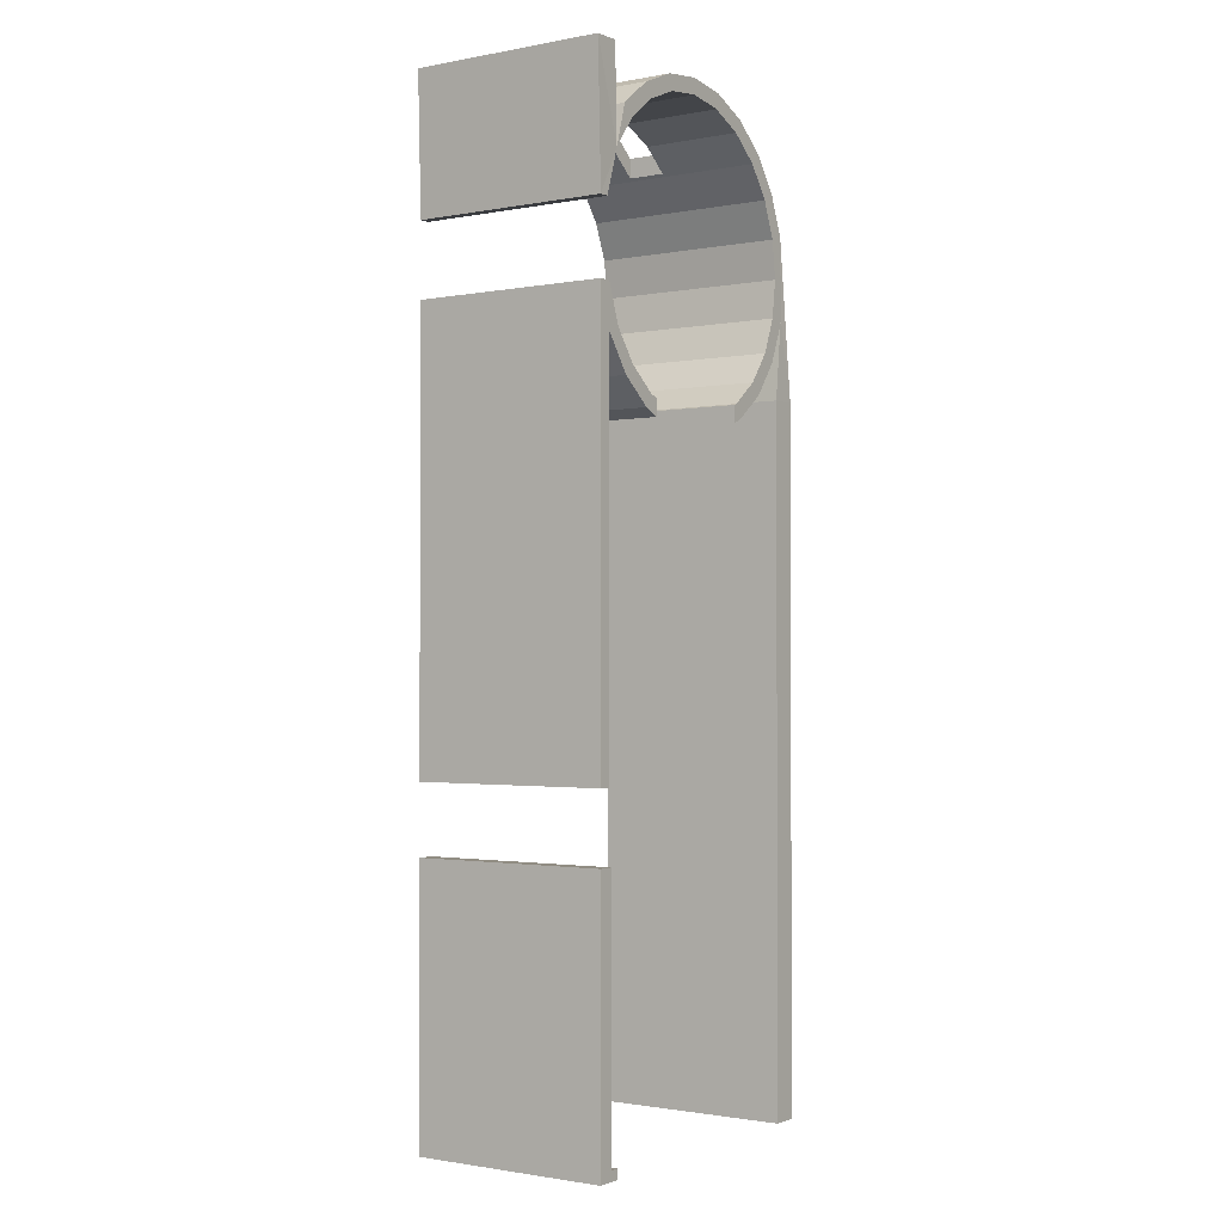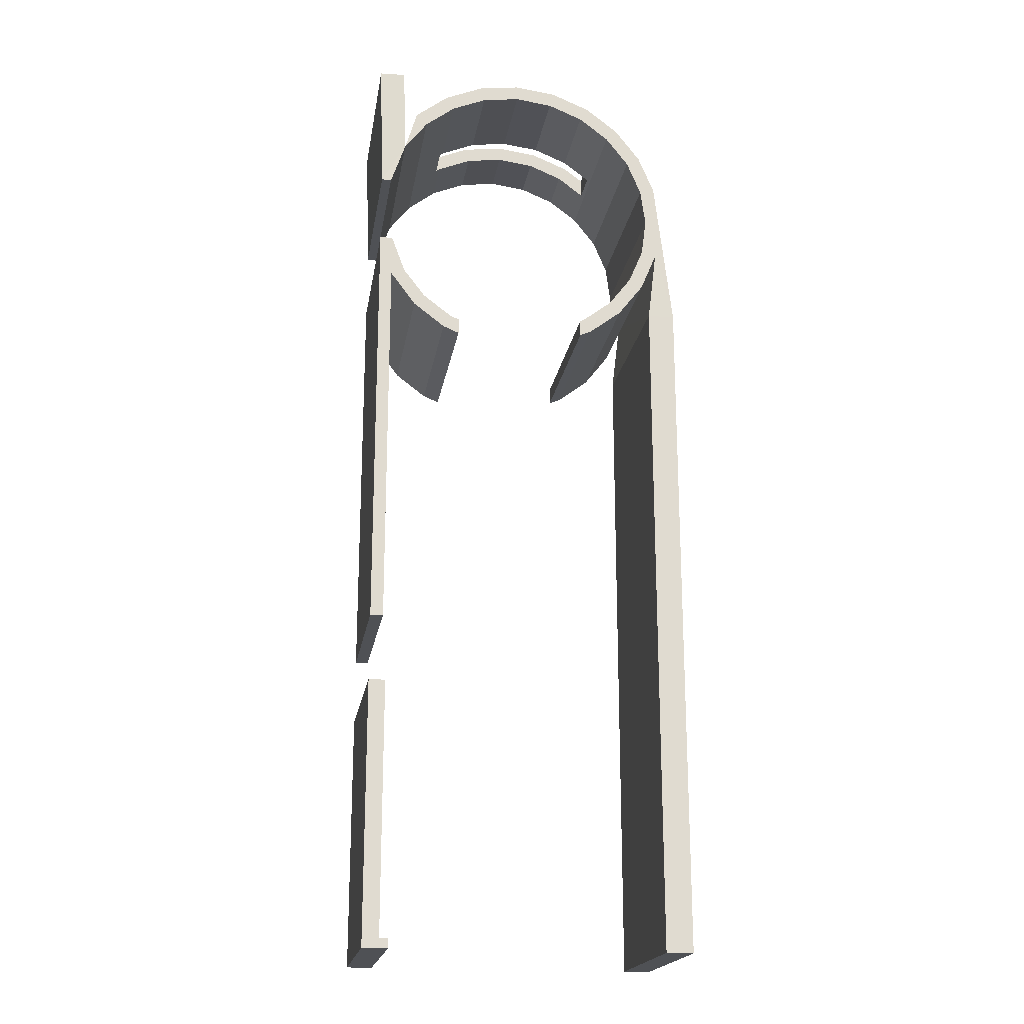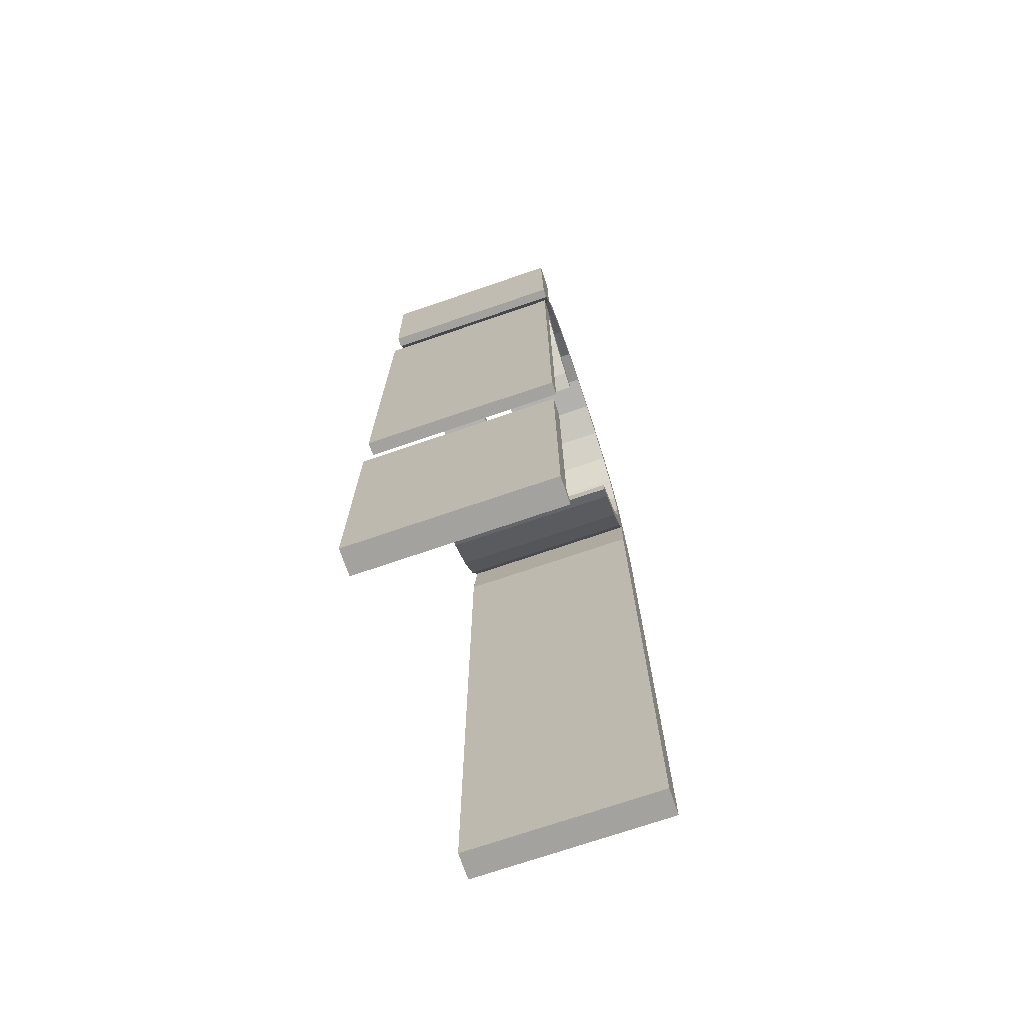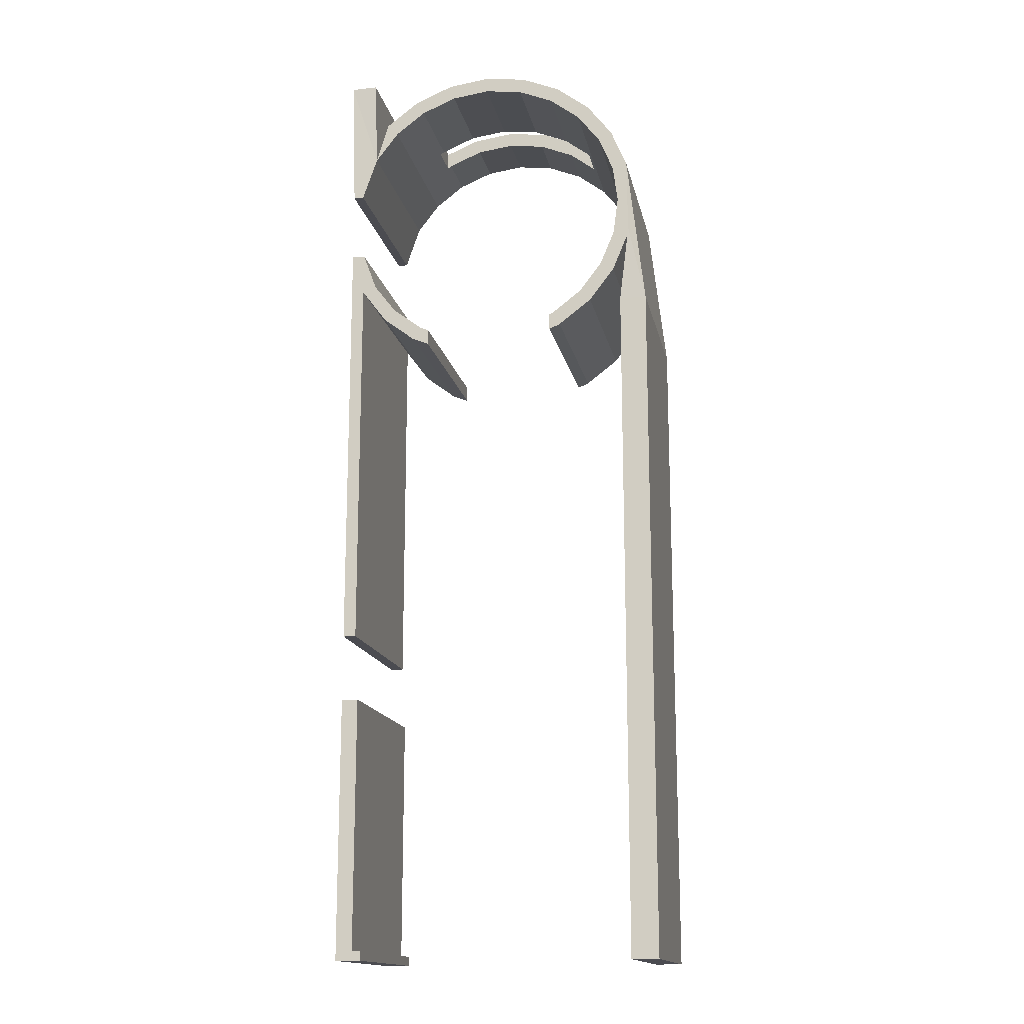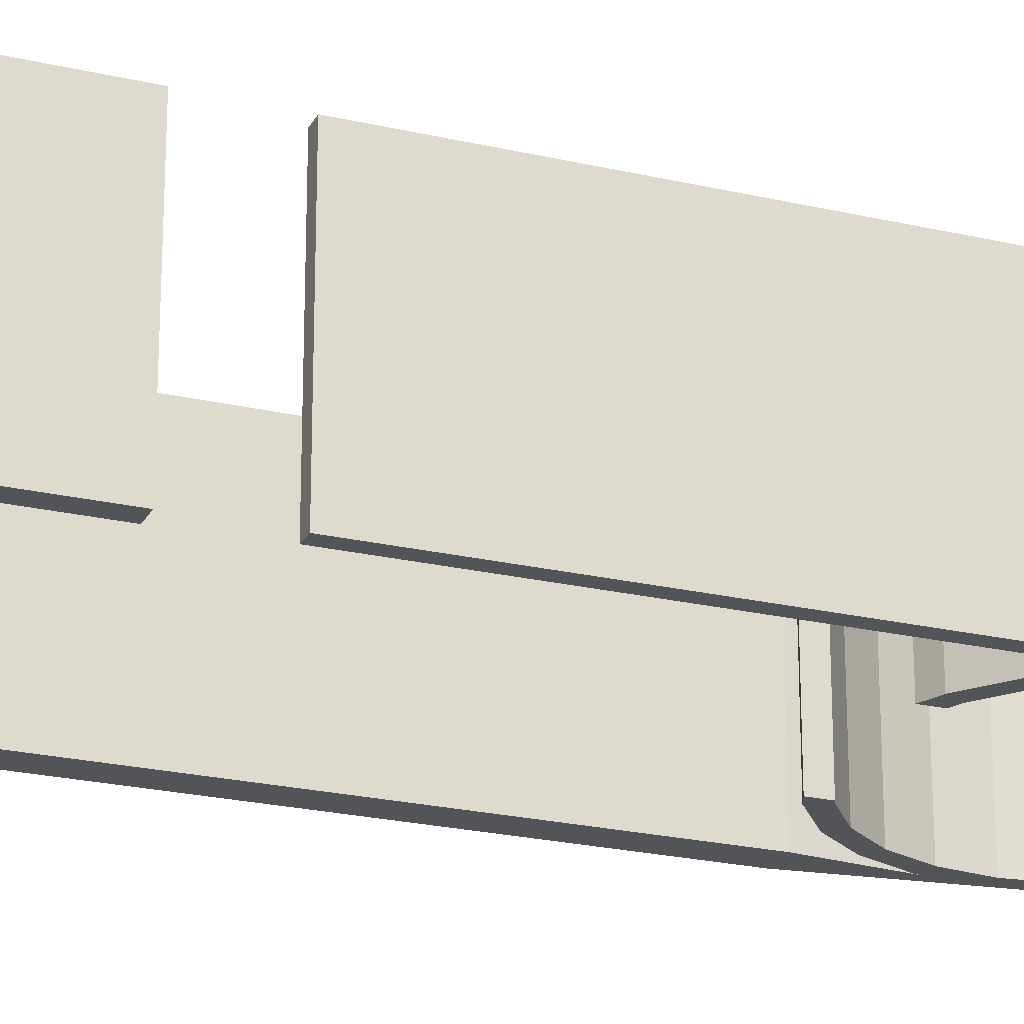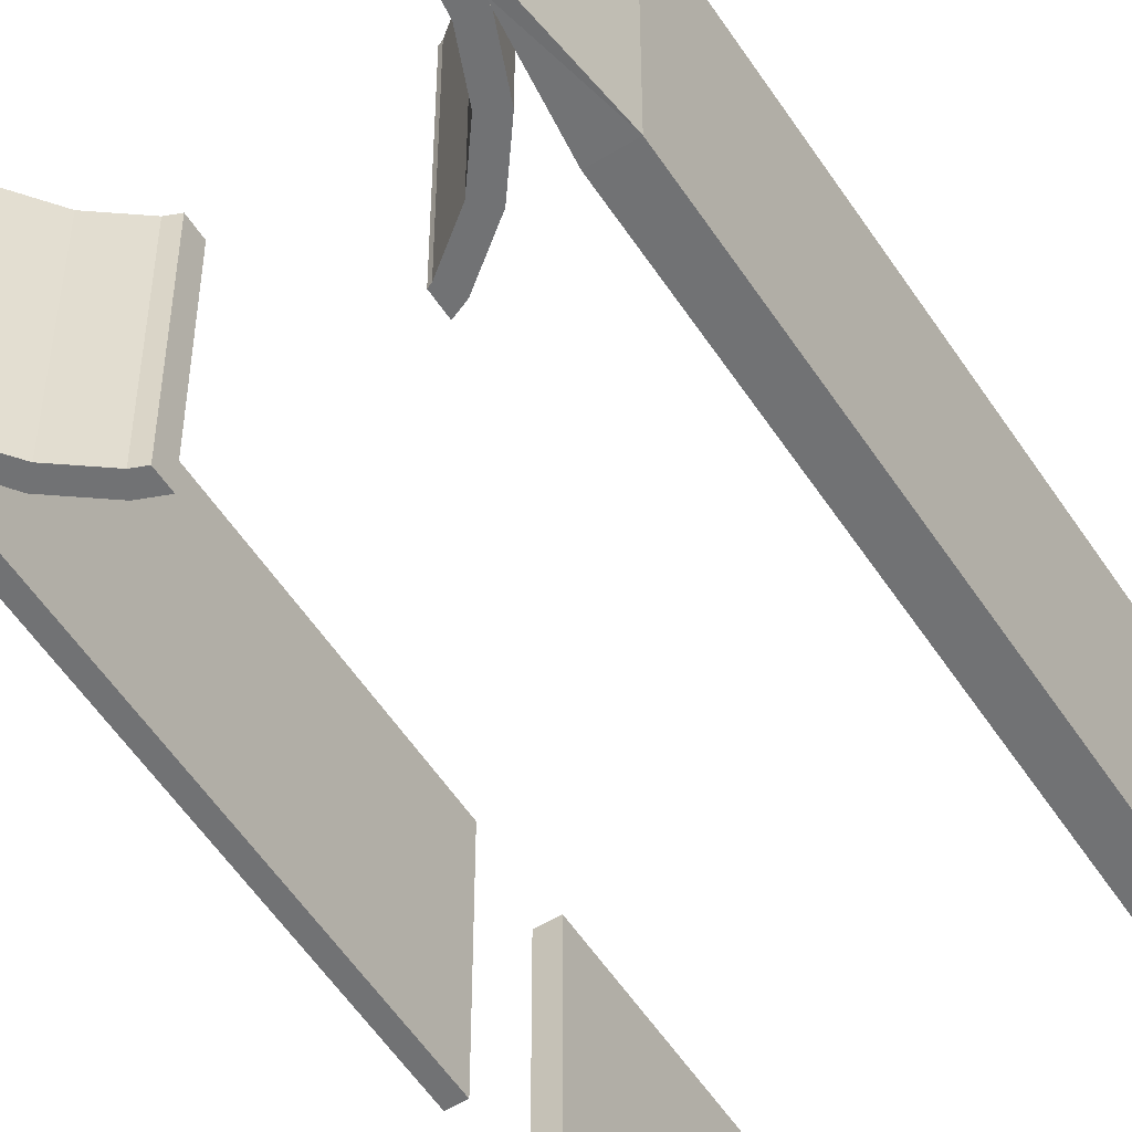
<metadata>
{"format":"obj","ext":"obj","renderer":"f3d","projection":"perspective","resolution":1024,"background":"white","views":[{"elev":-1.5,"azim":-56.1,"up":"+Z"},{"elev":-19.5,"azim":-8.9,"up":"+Z"},{"elev":-72.5,"azim":-71.1,"up":"+Z"},{"elev":-15.5,"azim":11.4,"up":"+Z"},{"elev":-23.1,"azim":-111.7,"up":"+Y"},{"elev":-55.6,"azim":32.8,"up":"+Y"}]}
</metadata>
<code>
o manger_f2_Cube.036
v -1.352 0 4.597
v -1.057 0 4.604
v -1.057 2.2 4.604
v -1.352 2.2 4.597
v -1.304 2.2 3.063
v -1.304 0 3.063
v -1.02 0.005716 3.566
v -1.02 2.2 3.566
v -1.191 2.2 3.063
v -1.191 0 3.063
v -0.7571 0.005716 3.908
v -0.7571 2.2 3.908
v -0.8811 0.005716 4.032
v -0.8811 2.2 4.032
v -0.4149 0.005716 4.171
v -0.4149 2.2 4.171
v -0.4149 1.539 4.171
v -0.457 1.539 4.138
v -0.457 1.118 4.138
v -0.4149 1.118 4.171
v -0.5026 0.005716 4.323
v -0.5026 2.2 4.323
v -0.01637 0.005716 4.336
v -0.01637 1.118 4.336
v -0.01637 2.2 4.336
v -0.01637 1.539 4.336
v -0.06177 0.005716 4.505
v -0.06177 1.118 4.505
v -0.457 1.118 4.342
v -0.457 1.539 4.342
v -0.06177 1.539 4.505
v -0.06177 2.2 4.505
v 0.4113 0.005716 4.392
v 0.4113 1.118 4.392
v 0.4113 2.2 4.392
v 0.4113 1.539 4.392
v 0.4113 0.005716 4.567
v 0.4113 1.118 4.567
v 0.4113 1.539 4.567
v 0.4113 2.2 4.567
v 0.8389 0.005716 4.336
v 0.8389 1.118 4.336
v 0.8389 2.2 4.336
v 0.8389 1.539 4.336
v 0.8844 0.005716 4.505
v 0.8844 1.118 4.505
v 0.8844 1.539 4.505
v 0.8844 2.2 4.505
v 1.237 0.005716 4.171
v 1.237 1.118 4.171
v 1.237 2.2 4.171
v 1.237 1.539 4.171
v 1.325 0.005716 4.323
v 1.325 1.118 4.323
v 1.325 1.539 4.323
v 1.325 2.2 4.323
v 1.58 0.005716 3.908
v 1.543 1.118 3.936
v 1.543 1.539 3.936
v 1.58 2.2 3.908
v 1.704 0.005716 4.032
v 1.704 2.2 4.032
v 1.543 1.539 4.155
v 1.543 1.118 4.155
v 1.842 0.005716 3.566
v 1.842 2.2 3.566
v 1.994 0.005716 3.654
v 1.994 2.2 3.654
v 2.007 0.005716 3.167
v 2.007 2.2 3.167
v 2.177 0.005716 3.213
v 2.177 2.2 3.213
v 2.064 0.005716 2.74
v 2.064 2.2 2.74
v 2.383 0 1.429
v 2.383 2.2 1.429
v 2.007 0.005716 2.312
v 2.007 2.2 2.312
v 2.187 0.005716 2.74
v 2.177 2.2 2.267
v 2.074 0 1.429
v 2.383 0 1.291
v 2.383 2.2 1.291
v 2.074 2.2 1.429
v 1.842 0.005716 1.914
v 1.842 2.2 1.914
v 2.177 0.005716 2.267
v 2.187 0.005716 2.344
v 2.074 0 1.291
v 2.383 0 -6.243
v 2.383 2.2 -6.243
v 2.074 2.2 1.291
v 1.58 0.005716 1.571
v 1.58 2.2 1.571
v 1.994 0.005716 1.826
v 1.994 2.2 1.826
v 2.074 0 -6.243
v 2.383 2.2 -6.346
v 2.383 0 -6.346
v 2.074 2.2 -6.243
v 1.237 0.005716 1.309
v 1.237 2.2 1.309
v 1.704 0.005716 1.447
v 1.704 2.2 1.447
v 2.074 0 -6.346
v 2.074 2.2 -6.346
v 1.201 0.005716 1.294
v 1.201 2.2 1.294
v 1.325 0.005716 1.157
v 1.325 2.2 1.157
v 1.201 2.2 1.105
v 1.201 0.005716 1.105
v -1.158 0 2.254
v -1 0 1.824
v -1 2.2 1.824
v -1.158 2.2 2.254
v -1.304 0 2.254
v -1.304 2.2 2.254
v -1.158 0 1.769
v -0.7483 0 1.496
v -0.7483 2.2 1.496
v -1.158 2.2 1.769
v -1.304 2.2 -2.605
v -1.304 0 -2.605
v -0.8673 0 1.377
v -0.4202 0 1.244
v -0.4202 2.2 1.244
v -0.8673 2.2 1.377
v -1.158 2.2 -2.605
v -1.158 0 -2.605
v -0.5043 0 1.099
v -0.318 2.2 1.202
v -0.318 0 1.202
v -0.5043 2.2 1.099
v -0.318 0 1.021
v -0.318 2.2 1.021
v -1.114 2.2 -6.238
v -1.114 2.2 -6.346
v -1.304 2.2 -6.346
v -1.304 2.2 -6.238
v -1.304 2.2 -3.366
v -1.114 2.2 -3.366
v -1.012 2.2 -6.238
v -1.012 2.2 -6.346
v -1.304 0 -6.346
v -1.012 0 -6.346
v -1.114 0 -6.346
v -1.304 0 -6.238
v -1.304 0 -3.366
v -1.114 0 -3.366
v -1.114 0 -6.238
v -1.012 0 -6.238
f 29 19 18
f 47 39 36
f 38 46 34
f 58 64 63
f 30 29 18
f 59 63 52
f 55 47 44
f 39 31 36
f 30 18 17
f 52 63 55
f 30 17 26
f 44 52 55
f 30 26 31
f 36 44 47
f 31 26 36
f 19 29 20
f 28 38 34
f 46 54 42
f 64 58 50
f 20 29 24
f 64 50 54
f 24 29 28
f 54 50 42
f 34 24 28
f 46 42 34
f 59 58 63
f 2 3 4
f 1 7 2
f 3 2 7
f 8 9 5
f 6 7 1
f 14 8 7
f 7 6 10
f 7 11 13
f 12 8 14
f 22 14 13
f 11 15 21
f 12 14 22
f 30 22 29
f 23 27 21
f 25 16 22
f 38 28 27
f 40 32 31
f 23 33 37
f 25 32 40
f 45 46 38
f 48 40 39
f 41 45 37
f 43 35 40
f 53 54 46
f 56 48 47
f 41 49 53
f 51 43 48
f 62 63 64
f 57 61 53
f 60 51 56
f 68 62 61
f 65 67 61
f 66 60 62
f 72 68 67
f 65 69 71
f 66 68 72
f 76 72 71
f 69 73 79
f 74 70 72
f 75 71 88
f 83 76 75
f 76 84 80
f 77 88 73
f 80 78 74
f 71 79 88
f 82 75 81
f 91 83 82
f 92 84 76
f 77 85 95
f 78 80 96
f 88 87 80
f 90 82 89
f 91 90 99
f 100 92 83
f 93 103 95
f 94 86 96
f 90 97 105
f 100 91 98
f 101 109 103
f 109 101 107
f 119 114 113
f 116 115 122
f 117 119 113
f 118 116 122
f 114 119 125
f 115 121 128
f 123 118 122
f 124 119 117
f 120 125 131
f 121 127 134
f 124 130 119
f 133 126 131
f 134 127 132
f 138 139 140
f 142 137 140
f 137 143 144
f 151 148 145
f 152 151 147
f 151 150 149
f 1 2 4
f 8 3 7
f 5 4 8
f 3 8 4
f 13 14 7
f 21 22 13
f 13 11 21
f 16 12 22
f 21 27 29
f 30 31 32
f 27 28 29
f 30 32 22
f 21 29 22
f 15 23 21
f 32 25 22
f 37 38 27
f 39 40 31
f 27 23 37
f 35 25 40
f 37 45 38
f 47 48 39
f 33 41 37
f 48 43 40
f 45 53 46
f 55 56 47
f 45 41 53
f 56 51 48
f 62 56 63
f 54 53 64
f 56 55 63
f 64 53 61
f 61 62 64
f 49 57 53
f 62 60 56
f 67 68 61
f 57 65 61
f 68 66 62
f 71 72 67
f 67 65 71
f 70 66 72
f 75 76 71
f 71 69 79
f 80 74 72
f 81 75 88
f 82 83 75
f 72 76 80
f 79 73 88
f 77 87 88
f 89 82 81
f 90 91 82
f 83 92 76
f 87 77 95
f 86 78 96
f 97 90 89
f 98 91 99
f 91 100 83
f 85 93 95
f 104 94 96
f 99 90 105
f 106 100 98
f 93 101 103
f 112 109 107
f 120 114 125
f 122 115 128
f 129 123 122
f 126 120 131
f 128 121 134
f 135 133 131
f 136 134 132
f 137 138 140
f 141 142 140
f 138 137 144
f 147 151 145
f 146 152 147
f 148 151 149
f 6 1 4
f 9 10 6
f 7 8 12
f 7 10 9
f 12 18 19
f 15 20 24
f 16 25 26
f 23 24 34
f 25 35 36
f 33 34 42
f 35 43 44
f 41 42 50
f 43 51 52
f 58 59 60
f 57 60 66
f 65 66 70
f 69 70 74
f 73 74 78
f 77 78 86
f 81 88 80
f 85 86 94
f 89 81 84
f 93 94 102
f 96 80 87
f 97 89 92
f 98 99 105
f 101 102 108
f 102 94 104
f 104 96 95
f 97 100 106
f 108 111 112
f 108 102 110
f 110 104 103
f 110 109 112
f 114 115 116
f 113 116 118
f 120 121 115
f 124 117 118
f 126 127 121
f 129 130 124
f 122 128 125
f 127 126 133
f 129 122 119
f 128 134 131
f 132 133 135
f 131 134 136
f 138 144 147
f 148 149 140
f 150 142 141
f 137 142 150
f 151 152 143
f 143 152 146
f 5 6 4
f 5 9 6
f 11 7 12
f 8 7 9
f 20 15 19
f 11 12 19
f 16 17 18
f 19 15 11
f 12 16 18
f 23 15 24
f 17 16 26
f 33 23 34
f 26 25 36
f 41 33 42
f 36 35 44
f 49 41 50
f 44 43 52
f 57 49 58
f 52 51 59
f 49 50 58
f 59 51 60
f 60 57 58
f 65 57 66
f 69 65 70
f 73 69 74
f 77 73 78
f 85 77 86
f 84 81 80
f 93 85 94
f 92 89 84
f 101 93 102
f 95 96 87
f 100 97 92
f 106 98 105
f 107 101 108
f 110 102 104
f 103 104 95
f 105 97 106
f 107 108 112
f 111 108 110
f 109 110 103
f 111 110 112
f 113 114 116
f 117 113 118
f 114 120 115
f 123 124 118
f 120 126 121
f 123 129 124
f 119 122 125
f 132 127 133
f 130 129 119
f 125 128 131
f 136 132 135
f 135 131 136
f 147 145 139
f 139 138 147
f 144 146 147
f 140 139 145
f 145 148 140
f 149 141 140
f 149 150 141
f 151 137 150
f 137 151 143
f 144 143 146

</code>
